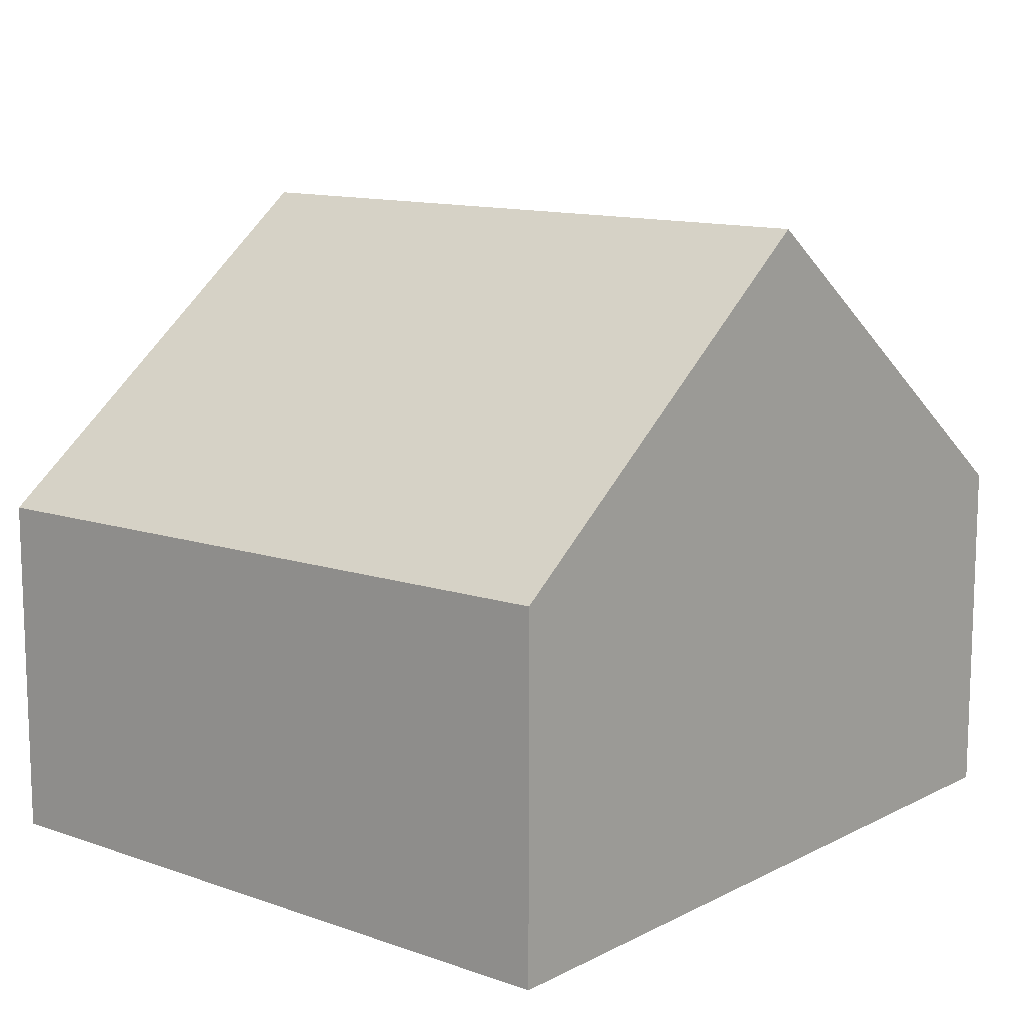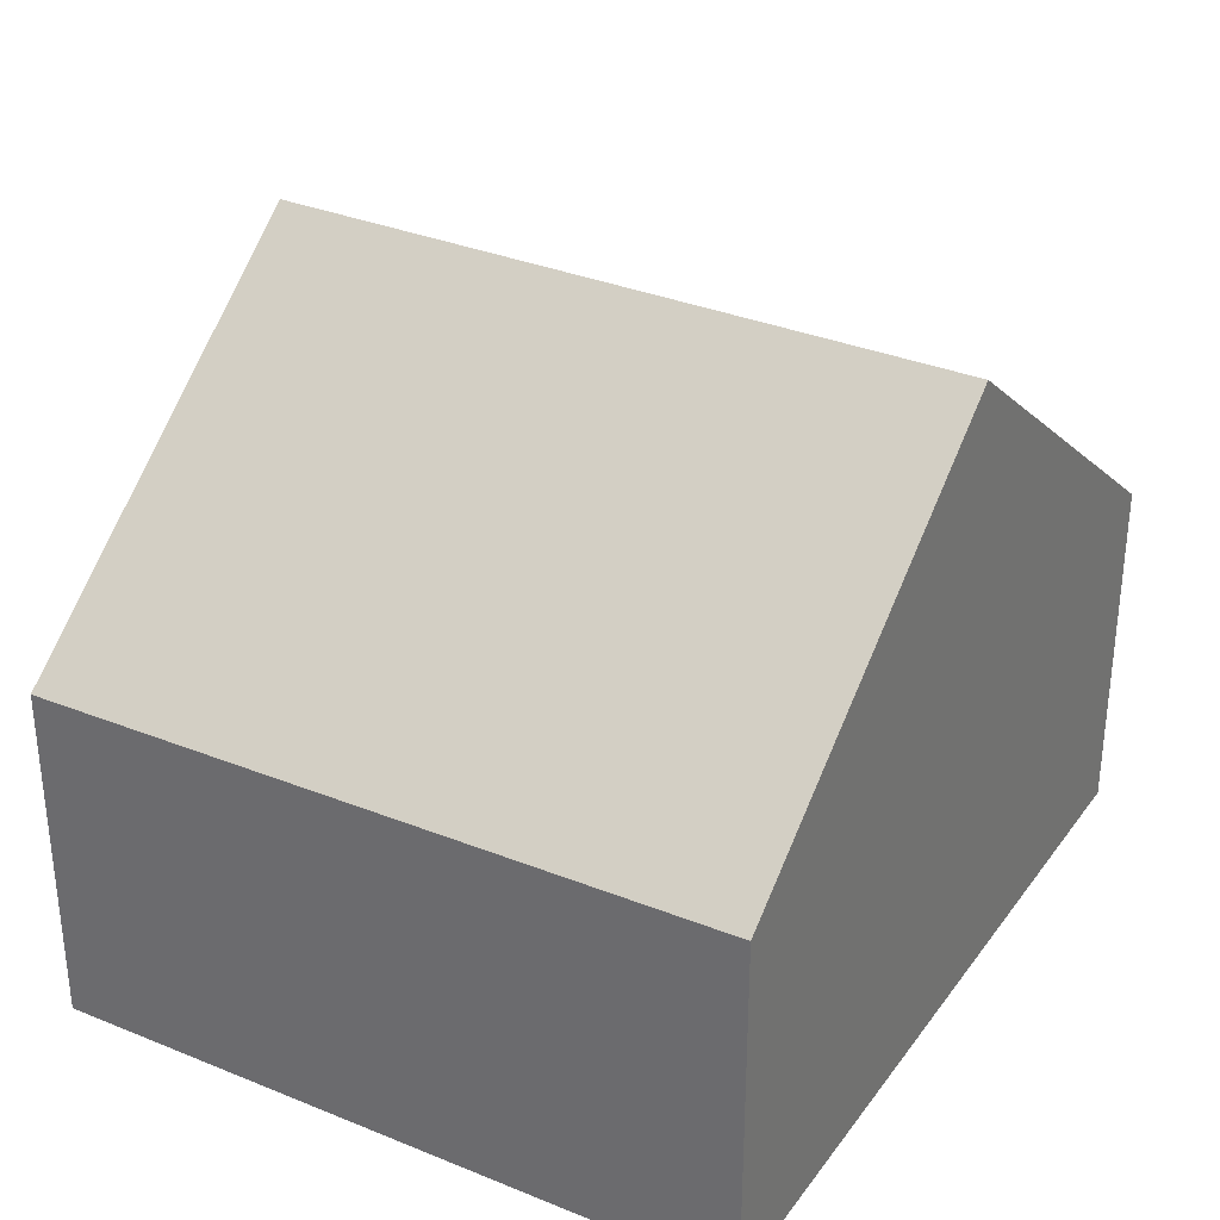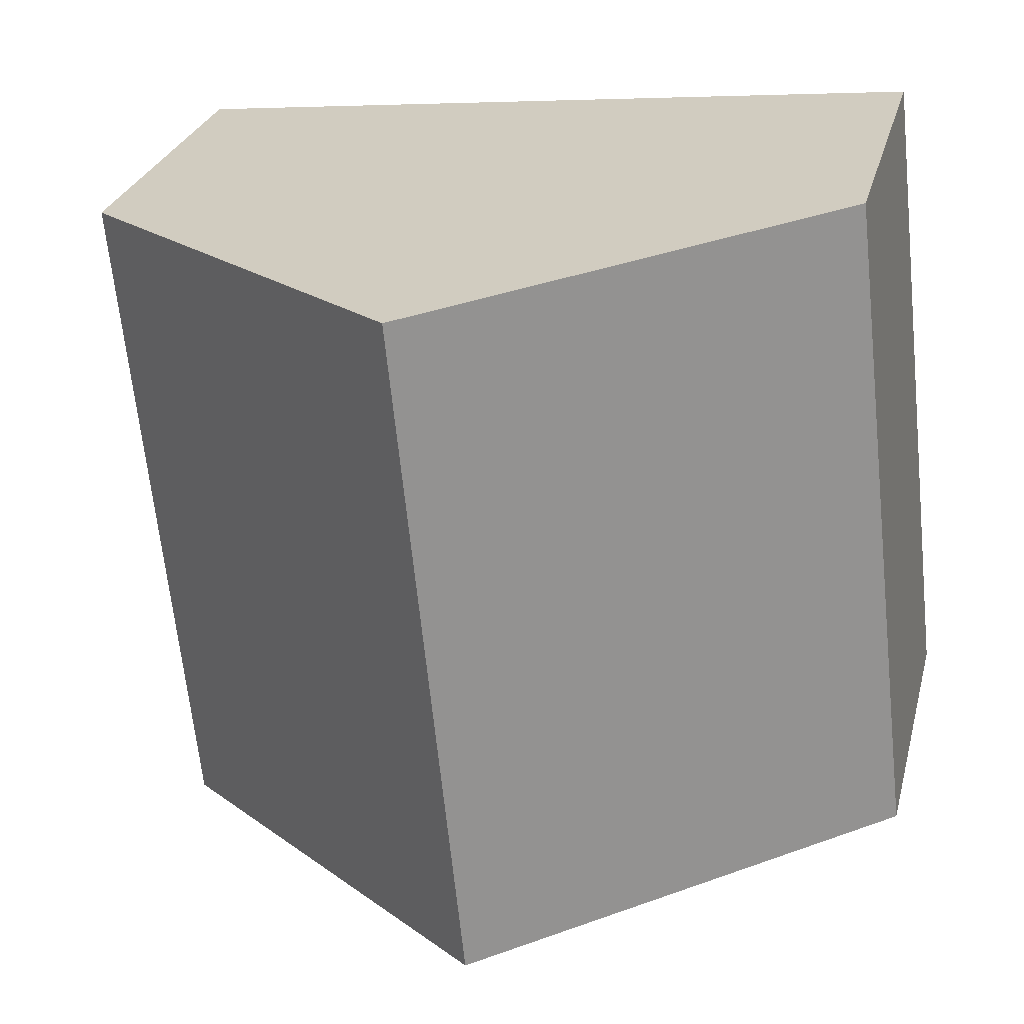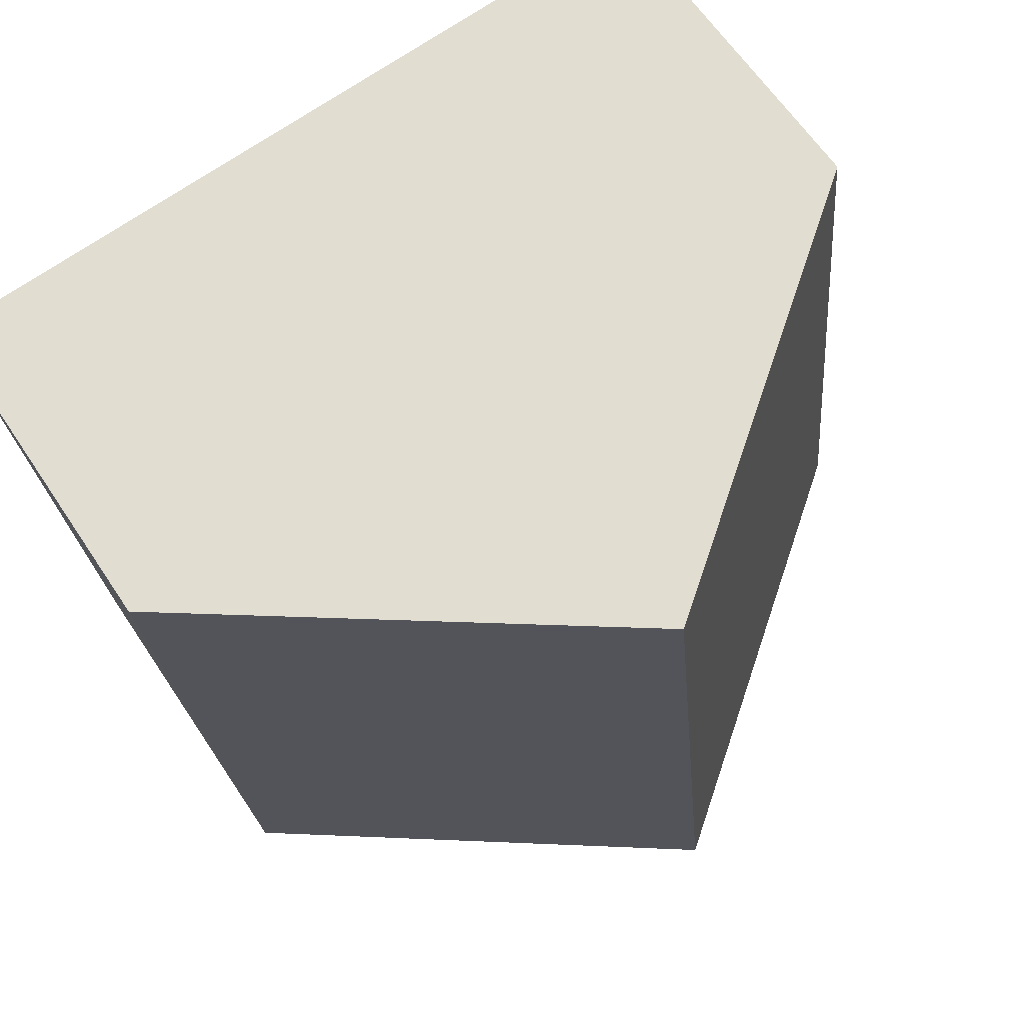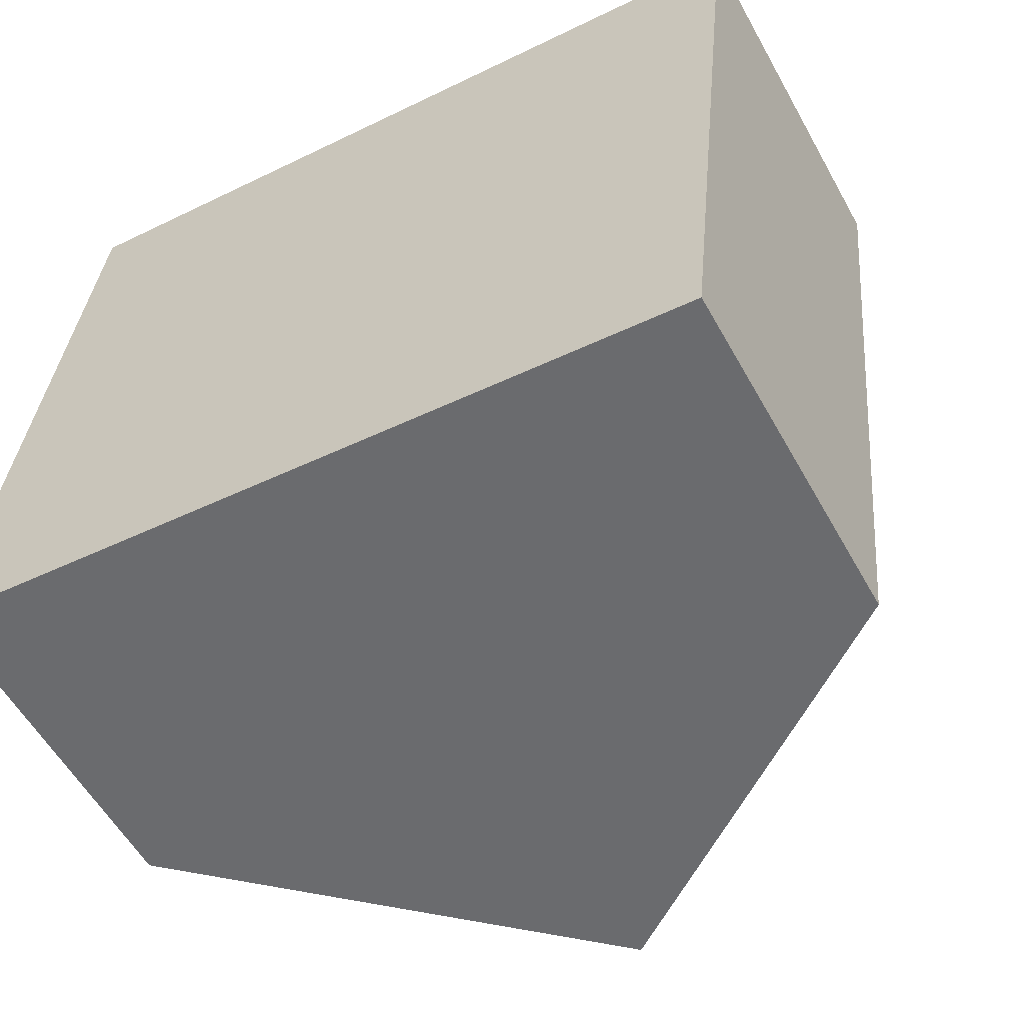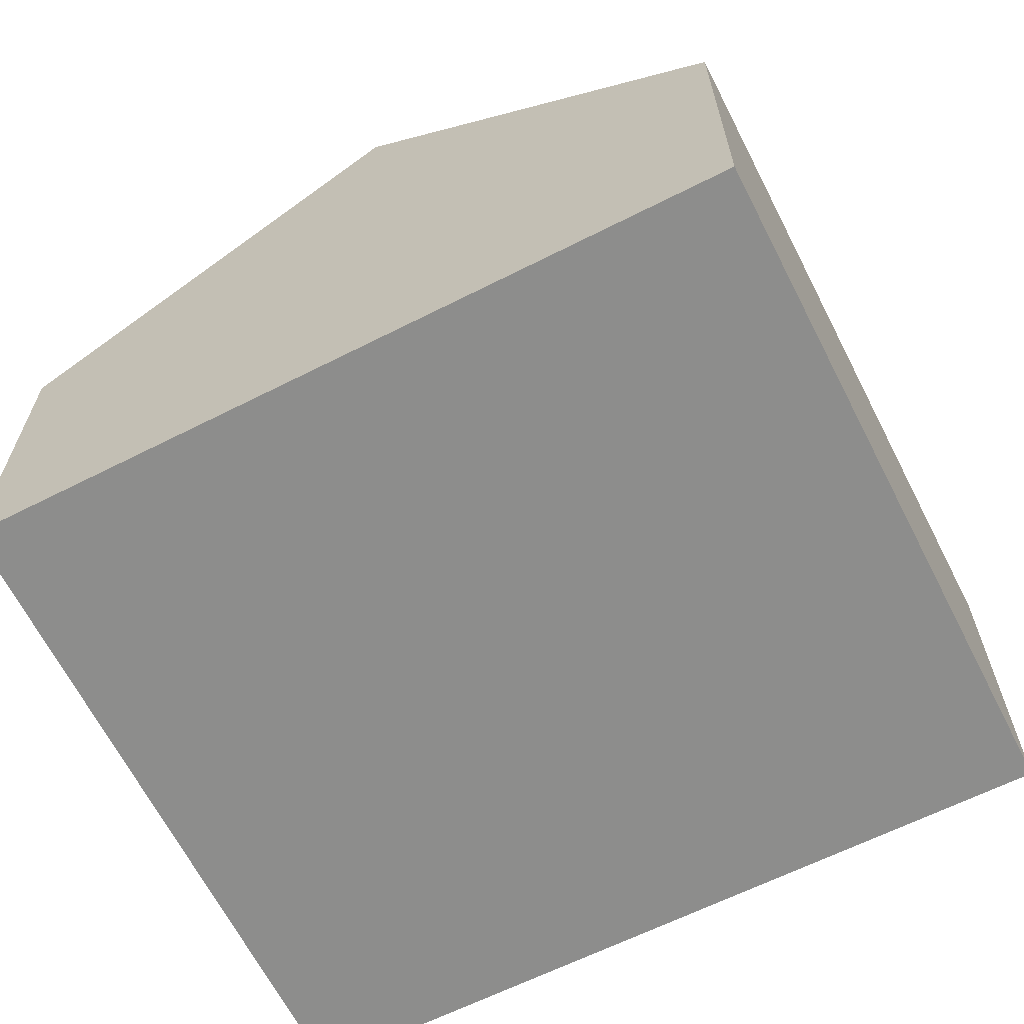
<metadata>
{"format":"obj","ext":"obj","renderer":"f3d","projection":"perspective","resolution":1024,"background":"white","views":[{"elev":12.2,"azim":-43.9,"up":"+Y"},{"elev":32.4,"azim":-54.0,"up":"+Y"},{"elev":27.3,"azim":-166.1,"up":"+Z"},{"elev":62.8,"azim":146.5,"up":"+Z"},{"elev":-57.0,"azim":29.0,"up":"+Z"},{"elev":-64.5,"azim":32.9,"up":"+Y"}]}
</metadata>
<code>
v  12.21 5.02 8.651
v  5.639 9.327 -0.603
v  6.627 9.327 9.224
v  11.22 5.02 -1.201
v  0 4.978 3.048e-16
v  1.11 5.074 9.79
v  1.11 -5.995e-16 9.79
v  0 0 0
v  6.627 -5.648e-16 9.224
v  12.21 -5.297e-16 8.651
v  11.22 7.354e-17 -1.201
v  5.639 3.692e-17 -0.603
g defaultobject
f 1 2 3
f 2 1 4
f 5 3 2
f 3 5 6
f 5 7 6
f 7 5 8
f 7 3 6
f 3 7 1
f 1 7 9
f 1 9 10
f 10 4 1
f 4 10 11
f 4 5 2
f 5 4 8
f 8 4 12
f 12 4 11
f 12 7 8
f 7 12 9
f 9 12 10
f 10 12 11

</code>
